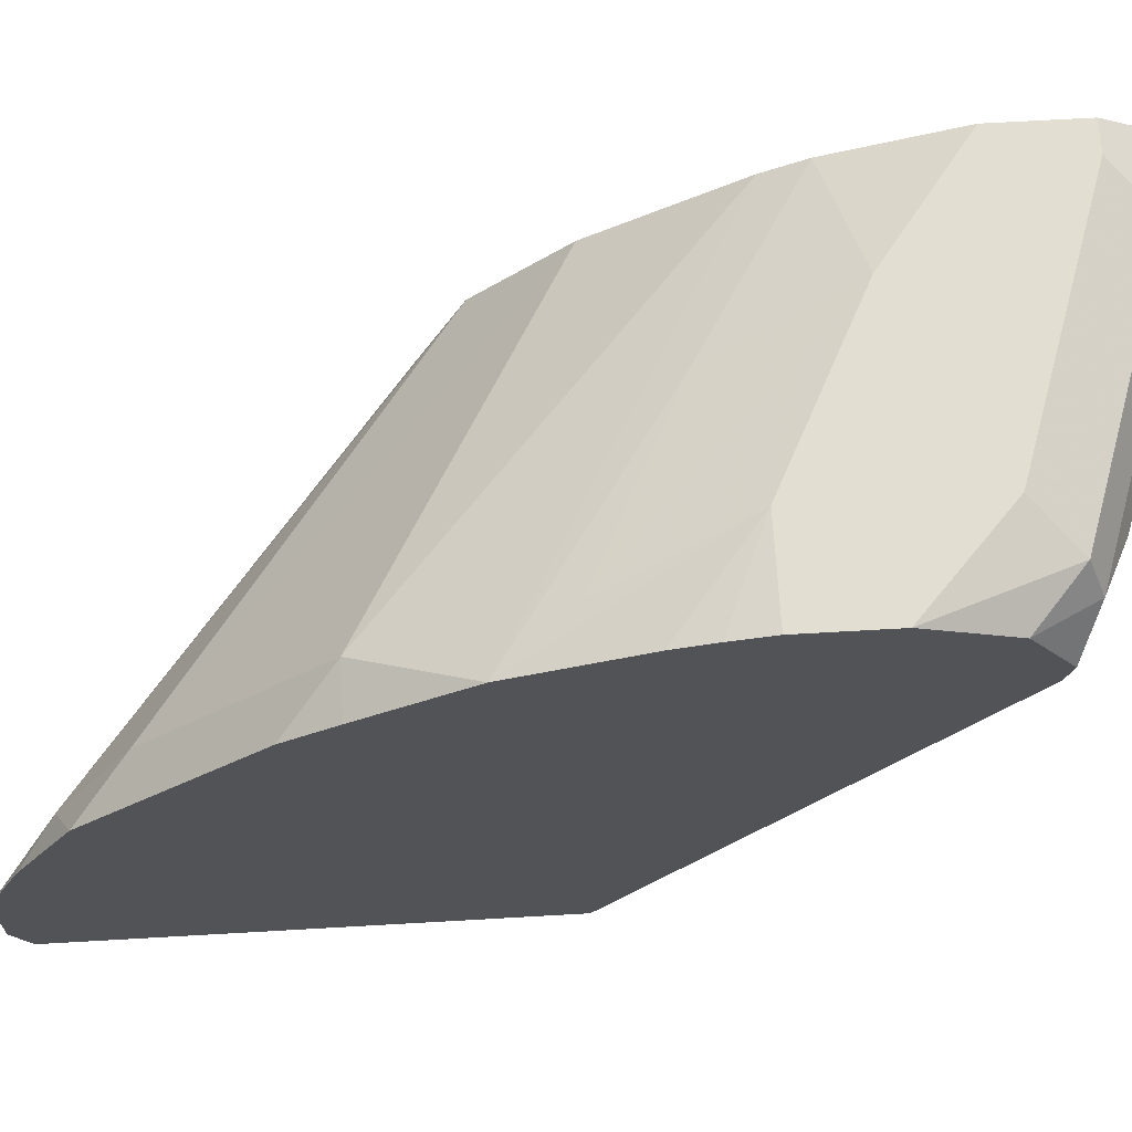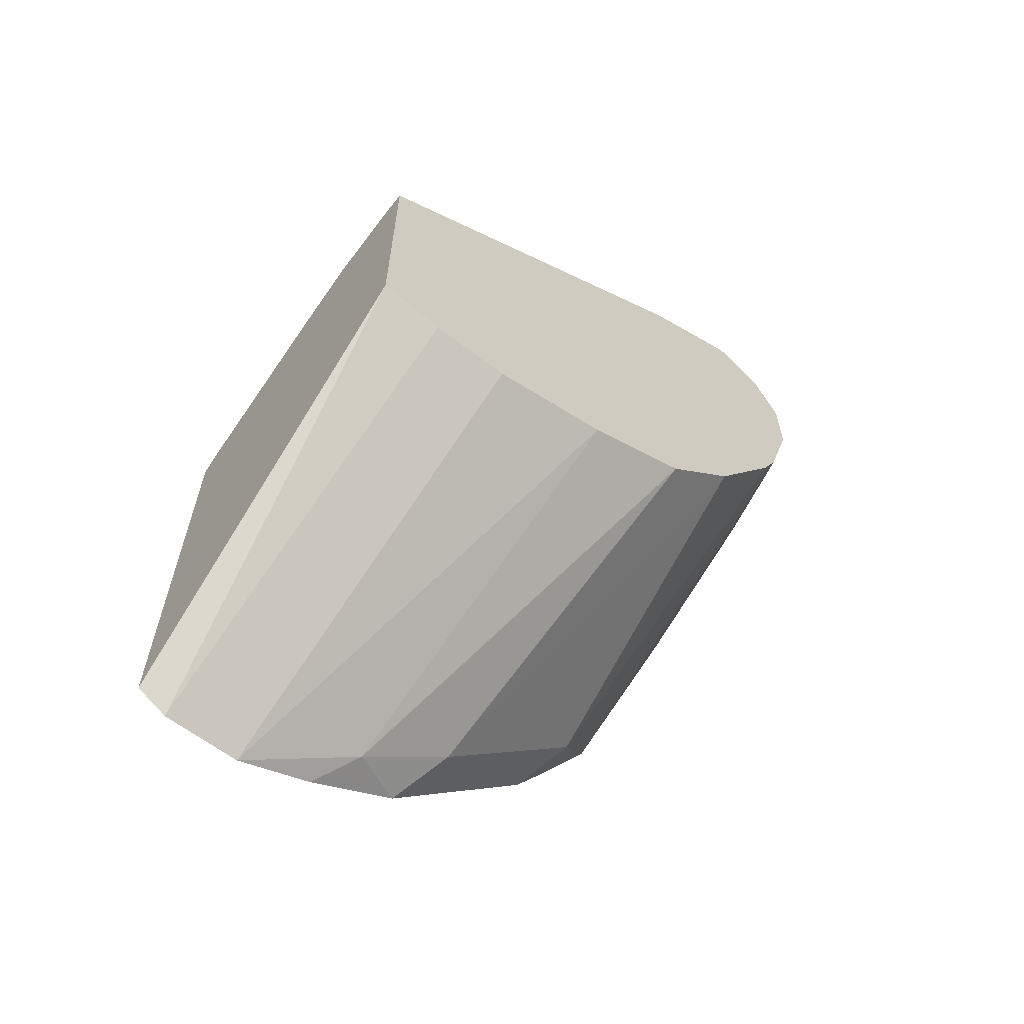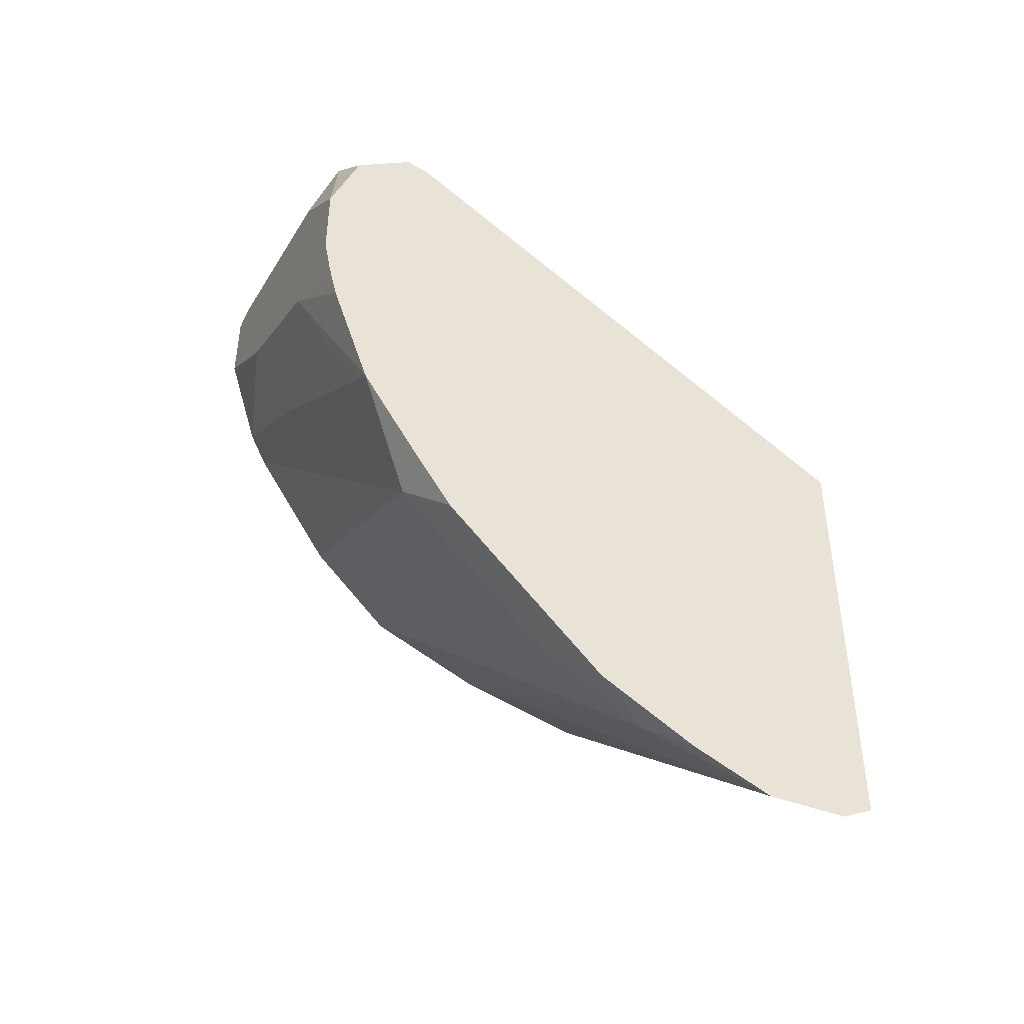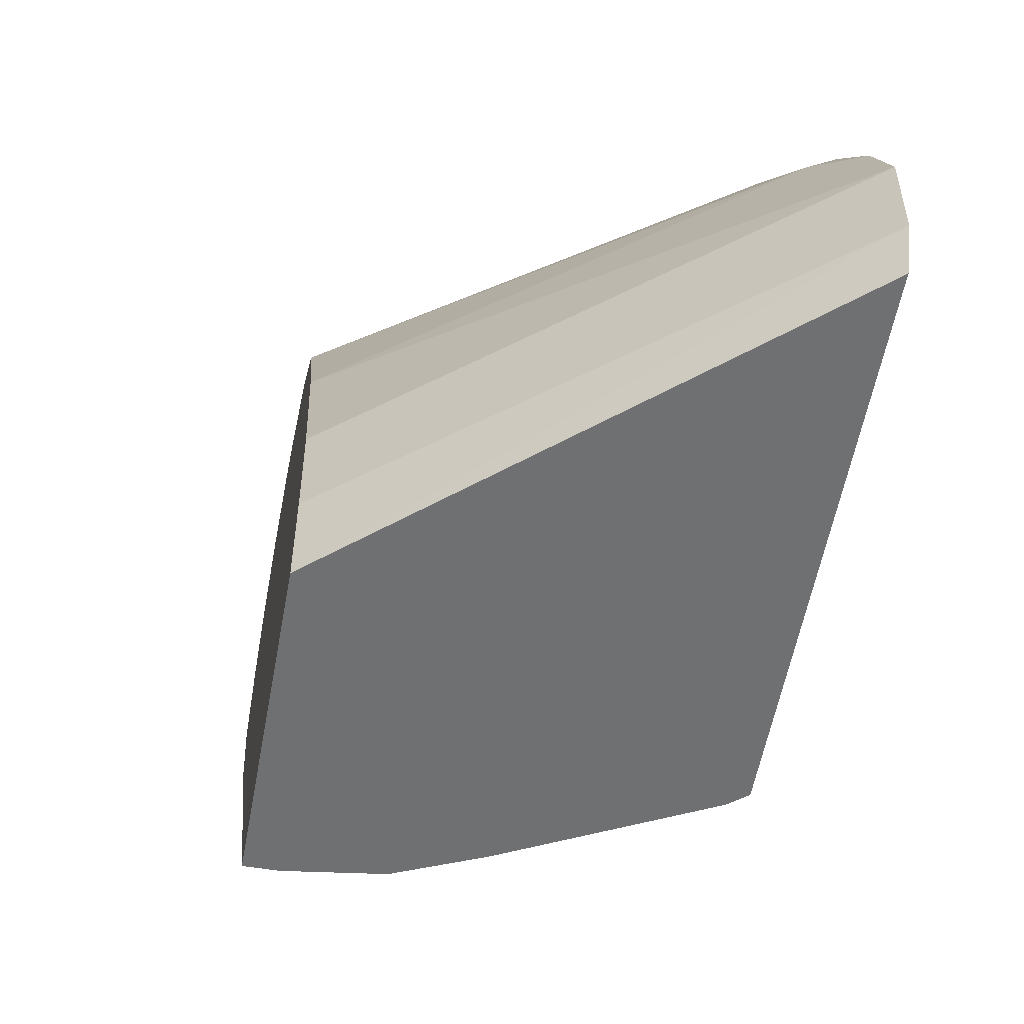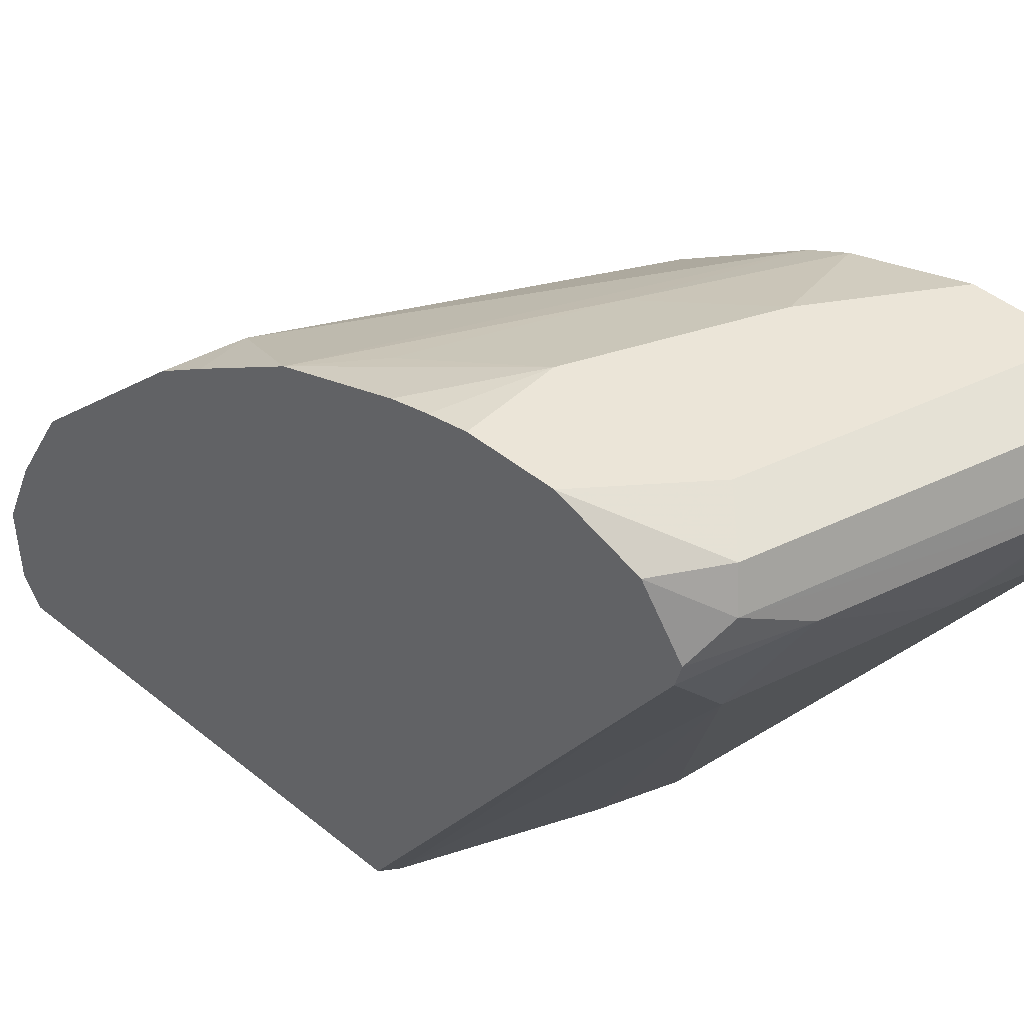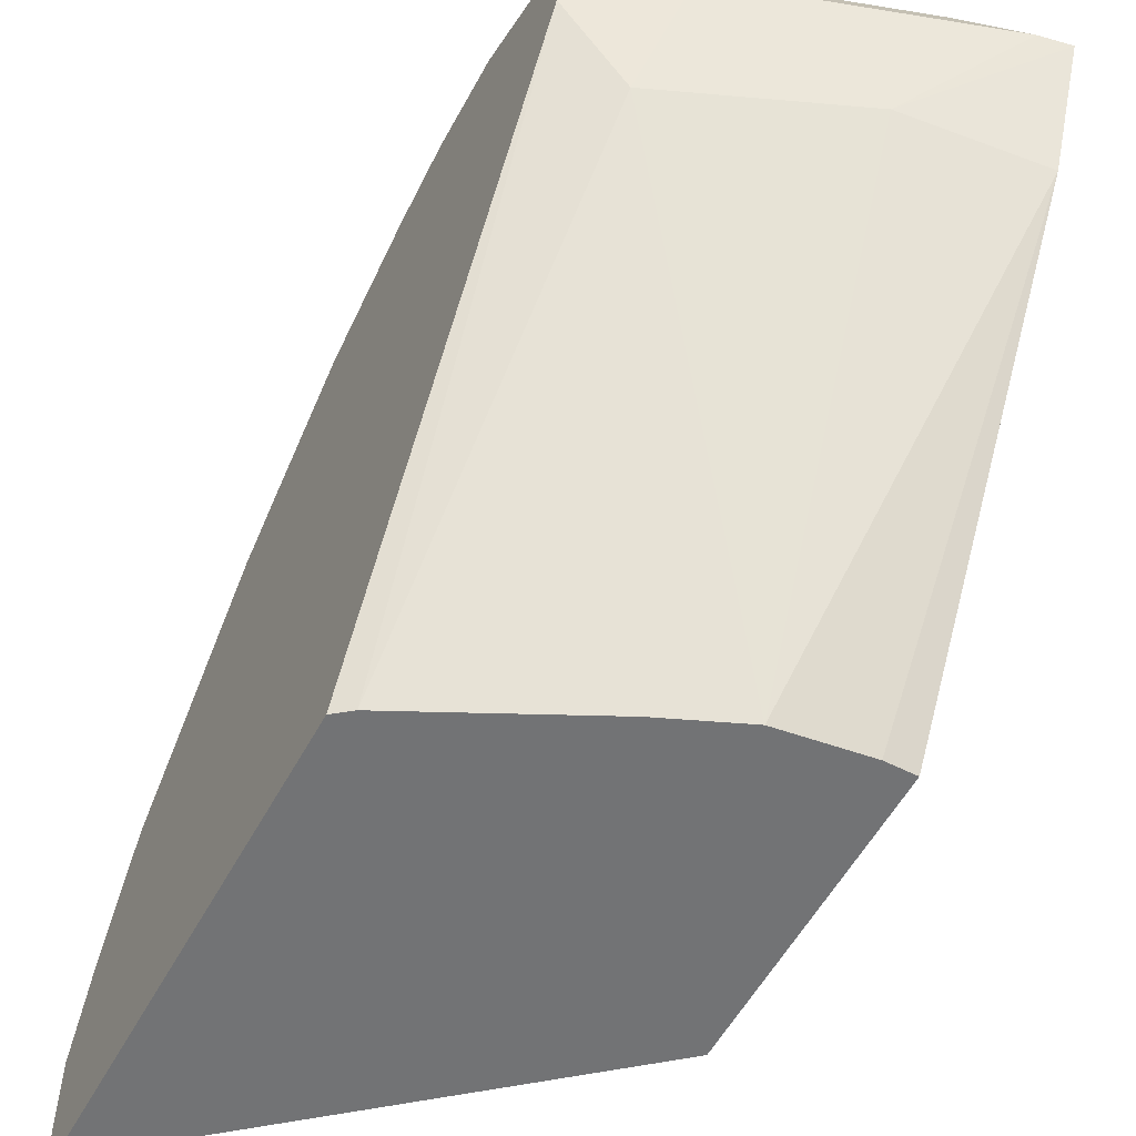
<metadata>
{"format":"obj","ext":"obj","renderer":"f3d","projection":"perspective","resolution":1024,"background":"white","views":[{"elev":67.5,"azim":-93.3,"up":"+Y"},{"elev":-62.1,"azim":51.8,"up":"+Z"},{"elev":-43.7,"azim":-114.4,"up":"+Z"},{"elev":-54.9,"azim":169.8,"up":"+Y"},{"elev":46.0,"azim":-47.0,"up":"+Y"},{"elev":-55.8,"azim":-28.2,"up":"+Y"}]}
</metadata>
<code>
v -0.1987 0.7616 0.3642
v -0.2348 0.7556 0.3371
v -0.2348 0.7586 0.349
v -0.2348 0.7616 0.3642
v -0.1325 0.7616 0.3973
v -0.2152 0.7451 0.3146
v -0.2348 0.7383 0.2882
v -0.2348 0.7548 0.3342
v -0.2348 0.7616 0.3973
v -0.08782 0.7476 0.3858
v -0.149 0.7451 0.3477
v -0.08782 0.7616 0.4305
v -0.2152 0.7119 0.2484
v -0.2348 0.7119 0.2484
v -0.08782 0.74 0.3707
v -0.2348 0.7493 0.4294
v -0.2152 0.7533 0.447
v -0.1987 0.7616 0.4305
v -0.08782 0.7616 0.4636
v -0.08782 0.7064 0.3201
v -0.2152 0.6788 0.2153
v -0.2348 0.6984 0.2288
v -0.2348 0.7254 0.4455
v -0.2208 0.7395 0.4525
v -0.1159 0.7533 0.4801
v -0.09934 0.7616 0.4636
v -0.08782 0.7544 0.478
v -0.08782 0.6732 0.2871
v -0.2152 0.6457 0.1822
v -0.2348 0.6322 0.1625
v -0.2348 0.7159 0.4431
v -0.1987 0.7285 0.4636
v -0.09934 0.7285 0.4967
v -0.1214 0.7395 0.4856
v -0.09934 0.7506 0.4856
v -0.08782 0.7506 0.4856
v -0.08782 0.6269 0.2672
v -0.2208 0.6071 0.1545
v -0.2348 0.593 0.1405
v -0.2097 0.6843 0.4415
v -0.2348 0.5134 0.3169
v -0.2333 0.5134 0.3181
v -0.2283 0.5134 0.322
v -0.138 0.6899 0.4691
v -0.08782 0.727 0.4996
v -0.08782 0.5745 0.2541
v -0.2348 0.5599 0.1264
v -0.1621 0.5134 0.3551
v -0.1325 0.5134 0.3679
v -0.2348 0.5134 0.1333
v -0.08782 0.6798 0.4791
v -0.08782 0.5406 0.2541
v -0.2348 0.5268 0.1264
v -0.09934 0.5134 0.3725
v -0.08782 0.5134 0.2591
v -0.08782 0.5134 0.3725
f 25 33 35
f 25 35 36
f 25 36 27
f 28 37 38
f 31 41 42
f 29 38 30
f 30 38 39
f 31 40 32
f 25 34 33
f 28 38 29
f 24 33 34
f 20 28 29
f 23 31 32
f 21 30 22
f 21 29 30
f 20 29 21
f 19 25 27
f 19 26 25
f 17 26 18
f 17 25 26
f 17 34 25
f 17 24 34
f 31 42 43
f 23 32 24
f 31 43 40
f 41 55 56
f 32 40 44
f 52 55 53
f 51 54 56
f 50 53 55
f 49 54 51
f 46 53 47
f 46 52 53
f 44 49 51
f 44 51 45
f 41 43 42
f 41 48 43
f 41 49 48
f 32 44 33
f 41 54 49
f 16 24 17
f 41 50 55
f 40 43 48
f 40 49 44
f 40 48 49
f 38 47 39
f 37 47 38
f 37 46 47
f 35 45 36
f 33 44 45
f 33 45 35
f 41 56 54
f 16 23 24
f 24 32 33
f 13 22 14
f 2 23 16
f 2 31 23
f 2 41 31
f 2 50 41
f 2 53 50
f 2 47 53
f 2 39 47
f 2 30 39
f 2 22 30
f 2 7 14
f 2 8 7
f 2 16 9
f 1 8 2
f 1 6 7
f 1 5 6
f 1 12 5
f 1 19 12
f 1 26 19
f 1 18 26
f 1 9 18
f 1 4 9
f 1 3 4
f 1 2 3
f 13 15 20
f 1 7 8
f 2 9 4
f 2 14 22
f 5 10 11
f 13 21 22
f 2 4 3
f 10 20 15
f 10 28 20
f 10 37 28
f 10 46 37
f 10 52 46
f 10 55 52
f 10 56 55
f 10 51 56
f 10 45 51
f 10 36 45
f 10 27 36
f 13 20 21
f 10 19 27
f 5 12 10
f 6 11 7
f 7 13 14
f 7 11 15
f 7 15 13
f 5 11 6
f 9 17 18
f 10 15 11
f 10 12 19
f 9 16 17

</code>
